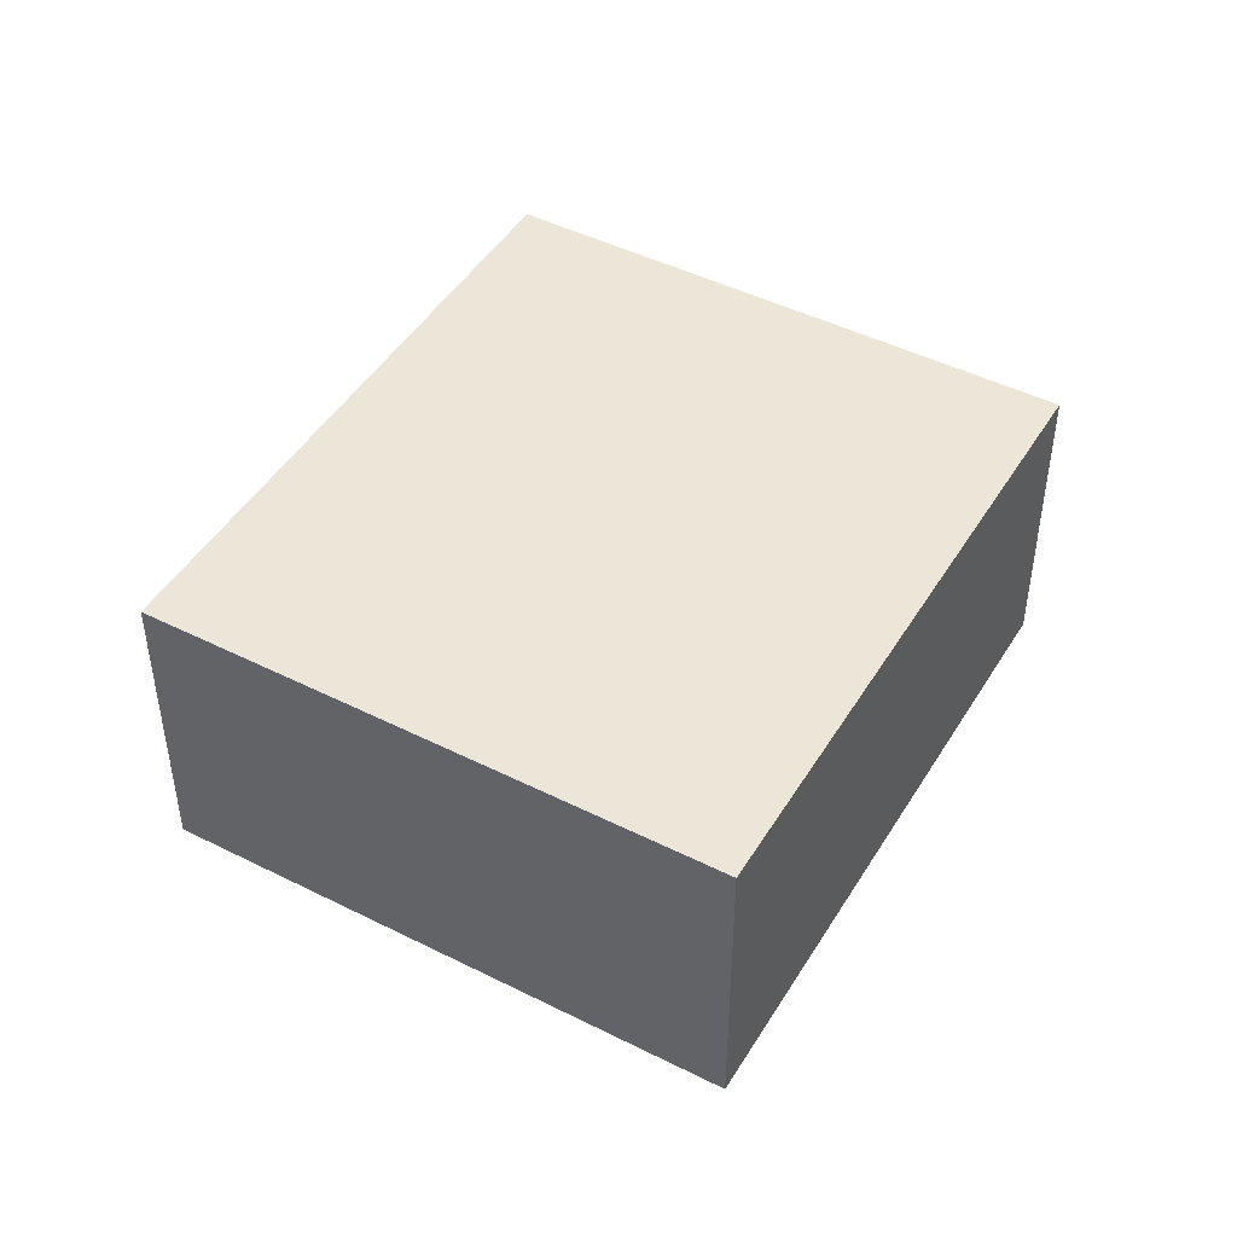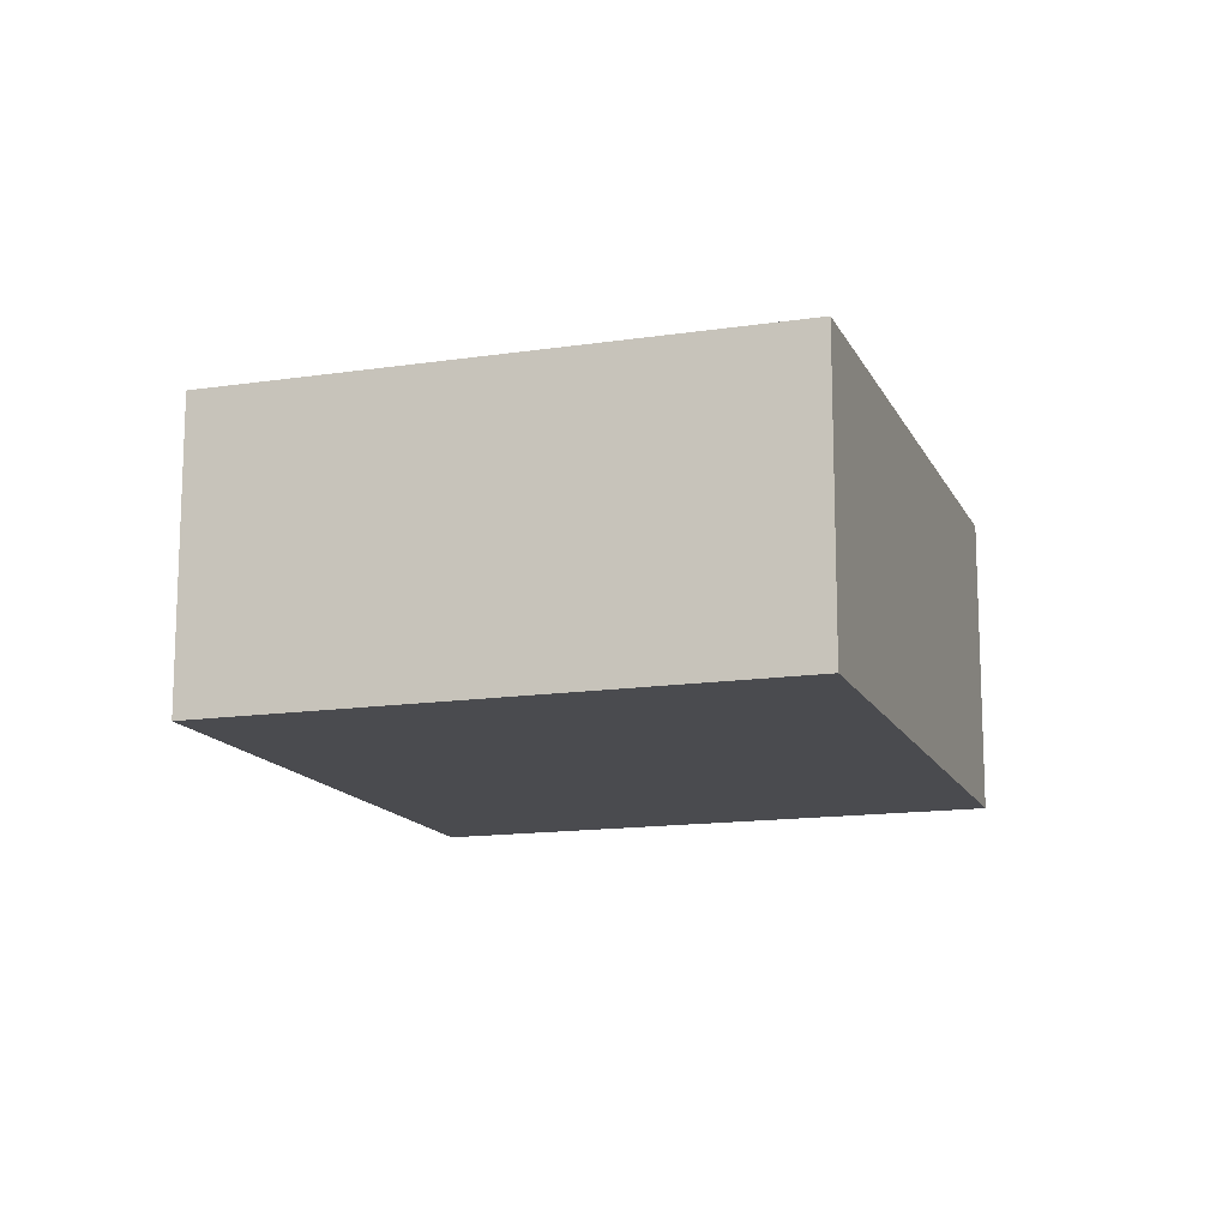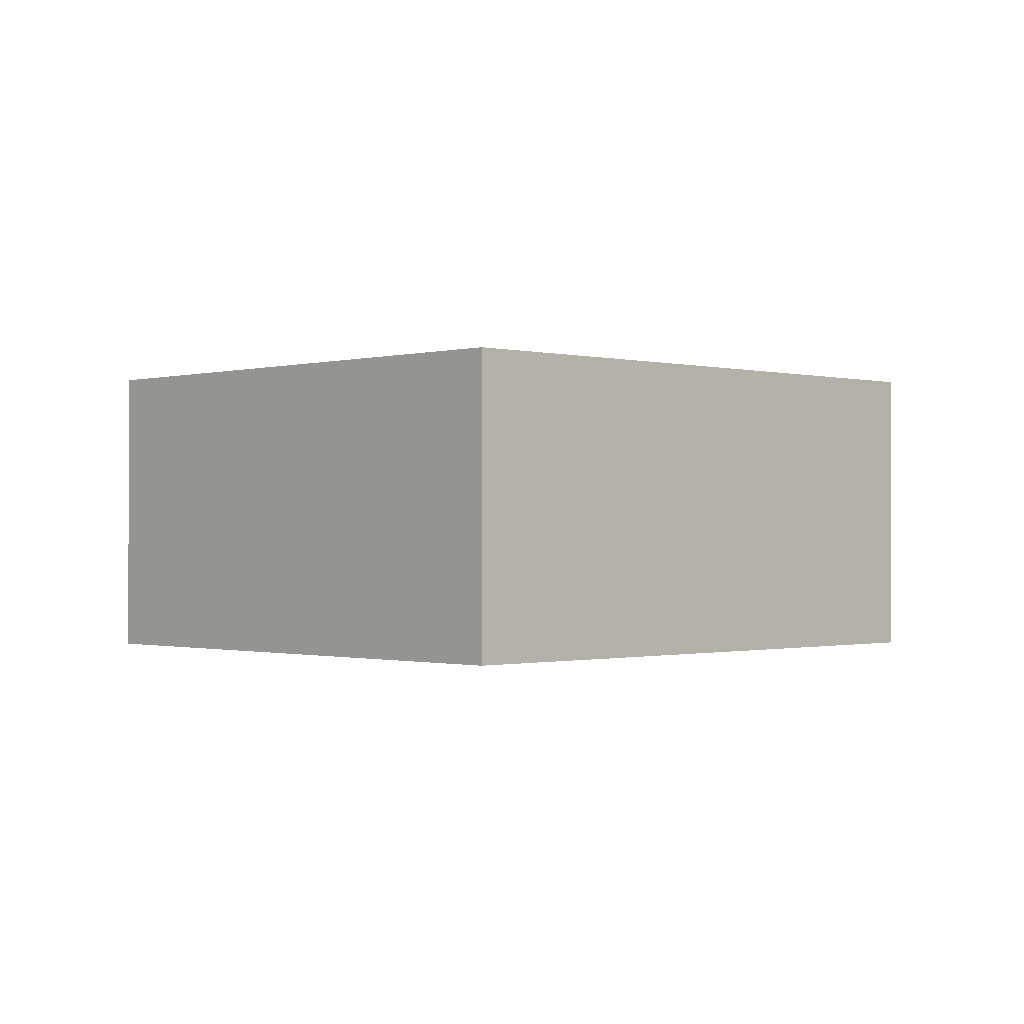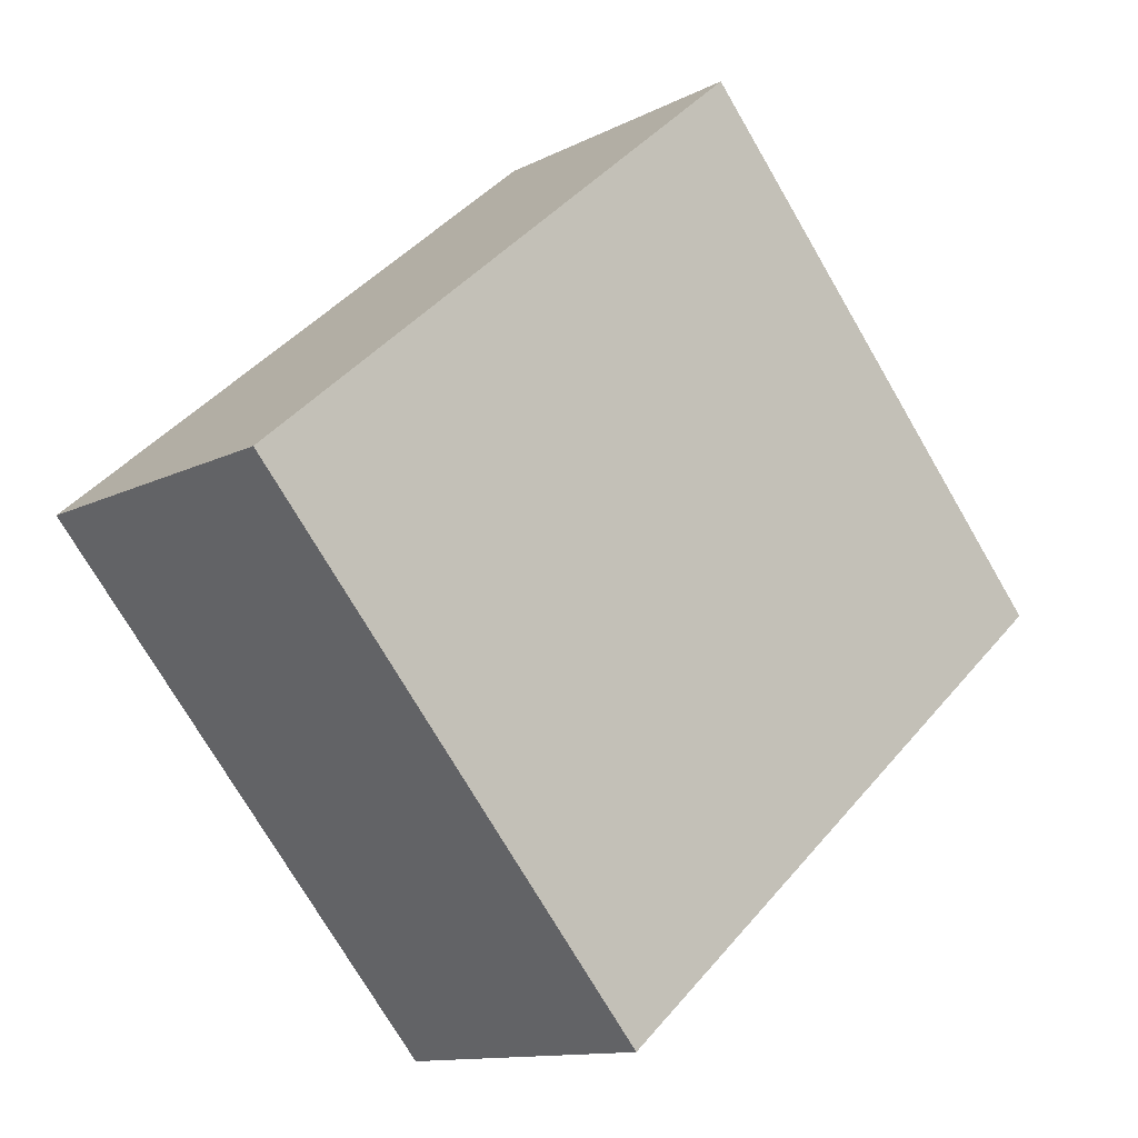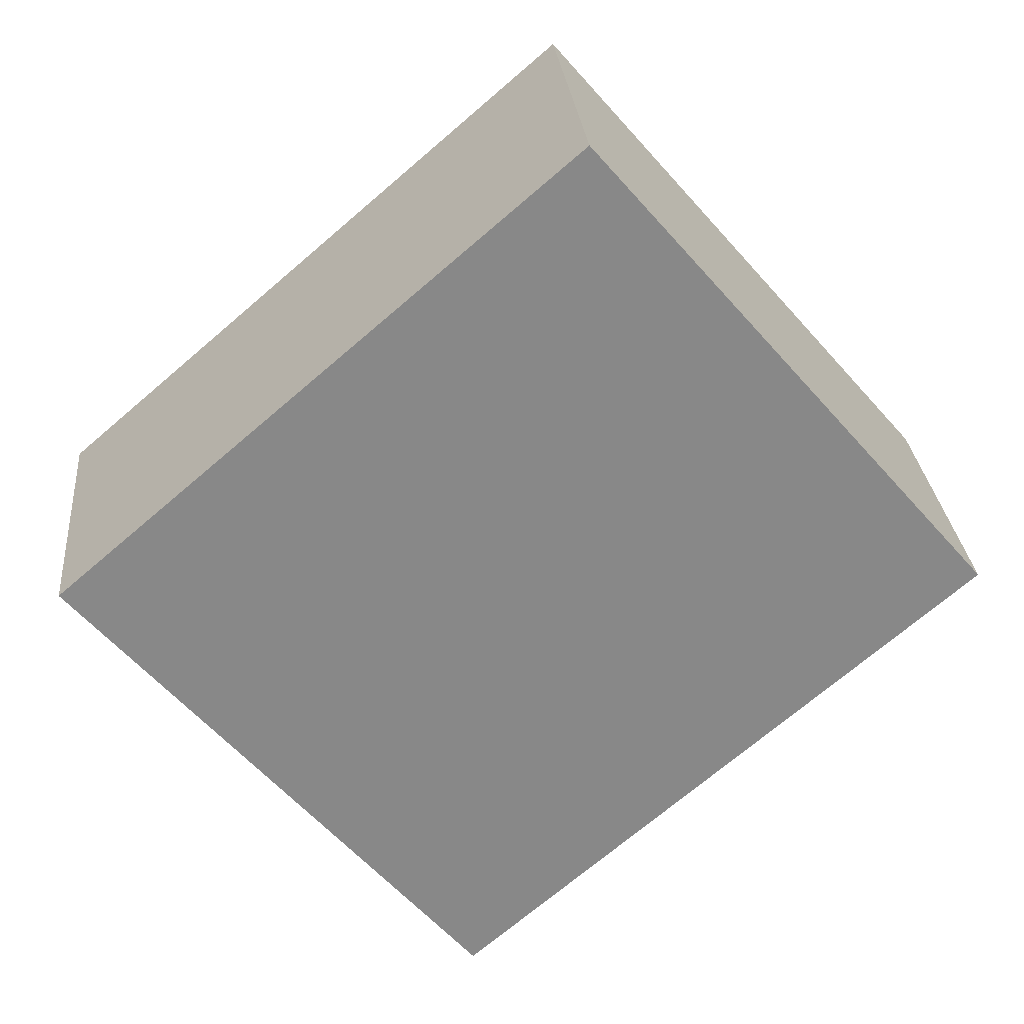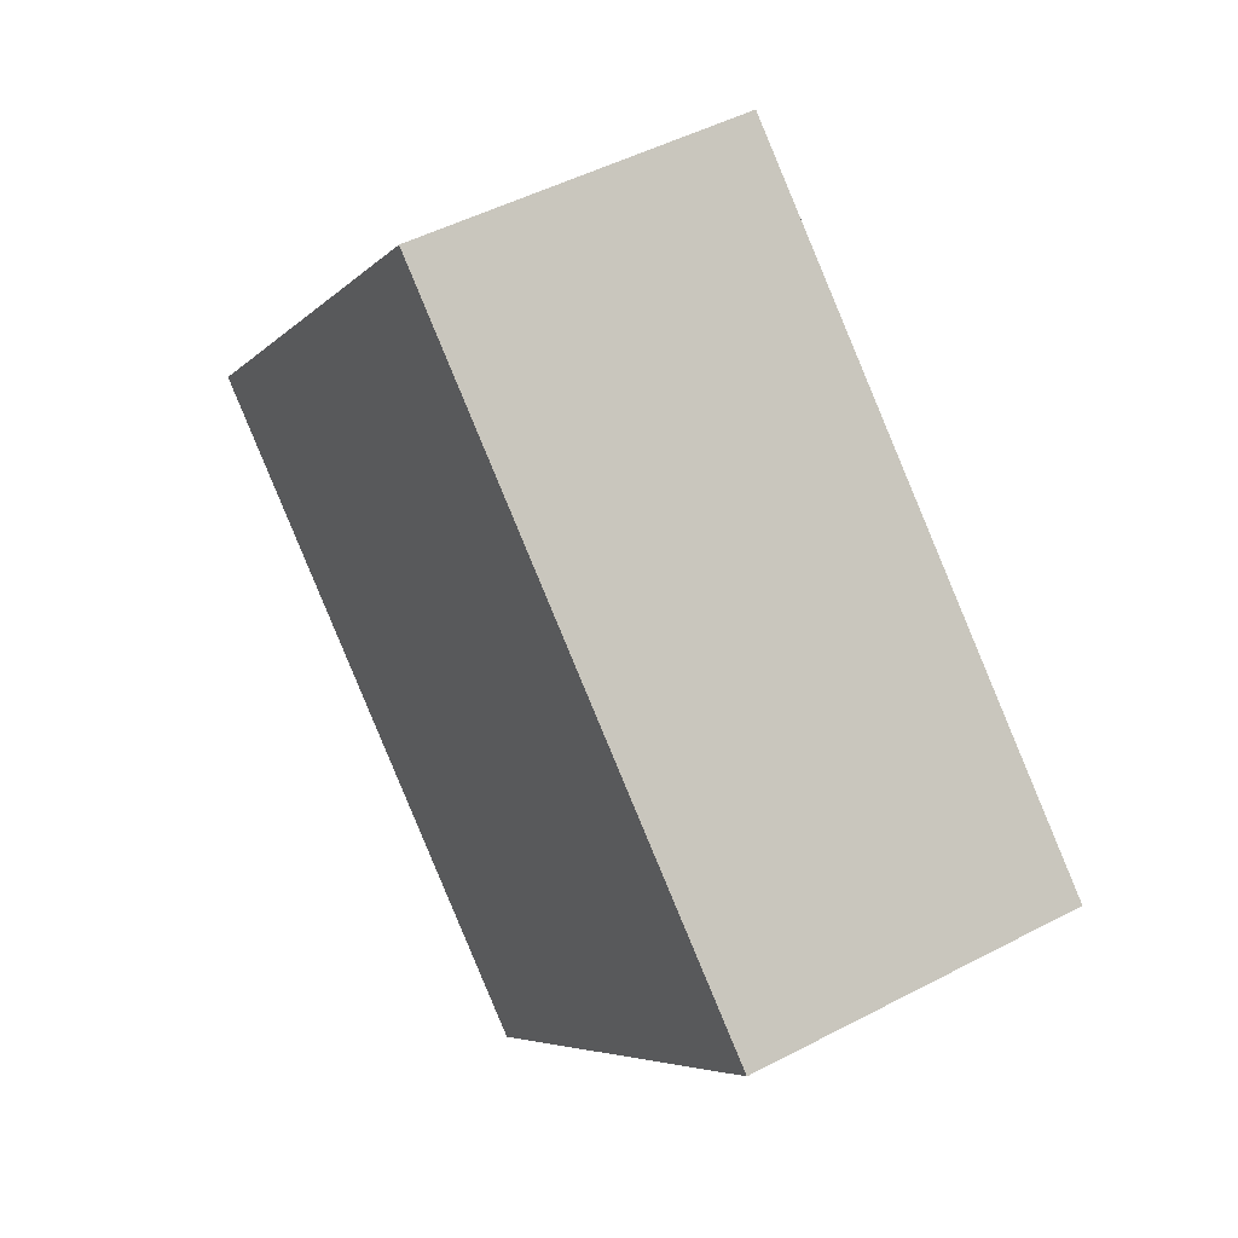
<metadata>
{"format":"obj","ext":"obj","renderer":"f3d","projection":"perspective","resolution":1024,"background":"white","views":[{"elev":46.4,"azim":160.6,"up":"+Y"},{"elev":-14.3,"azim":149.0,"up":"+Y"},{"elev":-0.7,"azim":176.7,"up":"+Y"},{"elev":-12.1,"azim":140.2,"up":"+Z"},{"elev":27.6,"azim":174.8,"up":"+Z"},{"elev":48.3,"azim":59.5,"up":"+Z"}]}
</metadata>
<code>
v  0 2.175 1.332e-16
v  6.335 2.175 0.156
v  3.557 2.175 -3.067
v  2.778 2.175 3.222
v  6.335 -9.552e-18 0.156
v  3.557 1.878e-16 -3.067
v  0 0 0
v  2.778 -1.973e-16 3.222
g defaultobject
f 1 2 3
f 2 1 4
f 5 3 2
f 3 5 6
f 6 1 3
f 1 6 7
f 7 4 1
f 4 7 8
f 8 2 4
f 2 8 5
f 5 7 6
f 7 5 8

</code>
